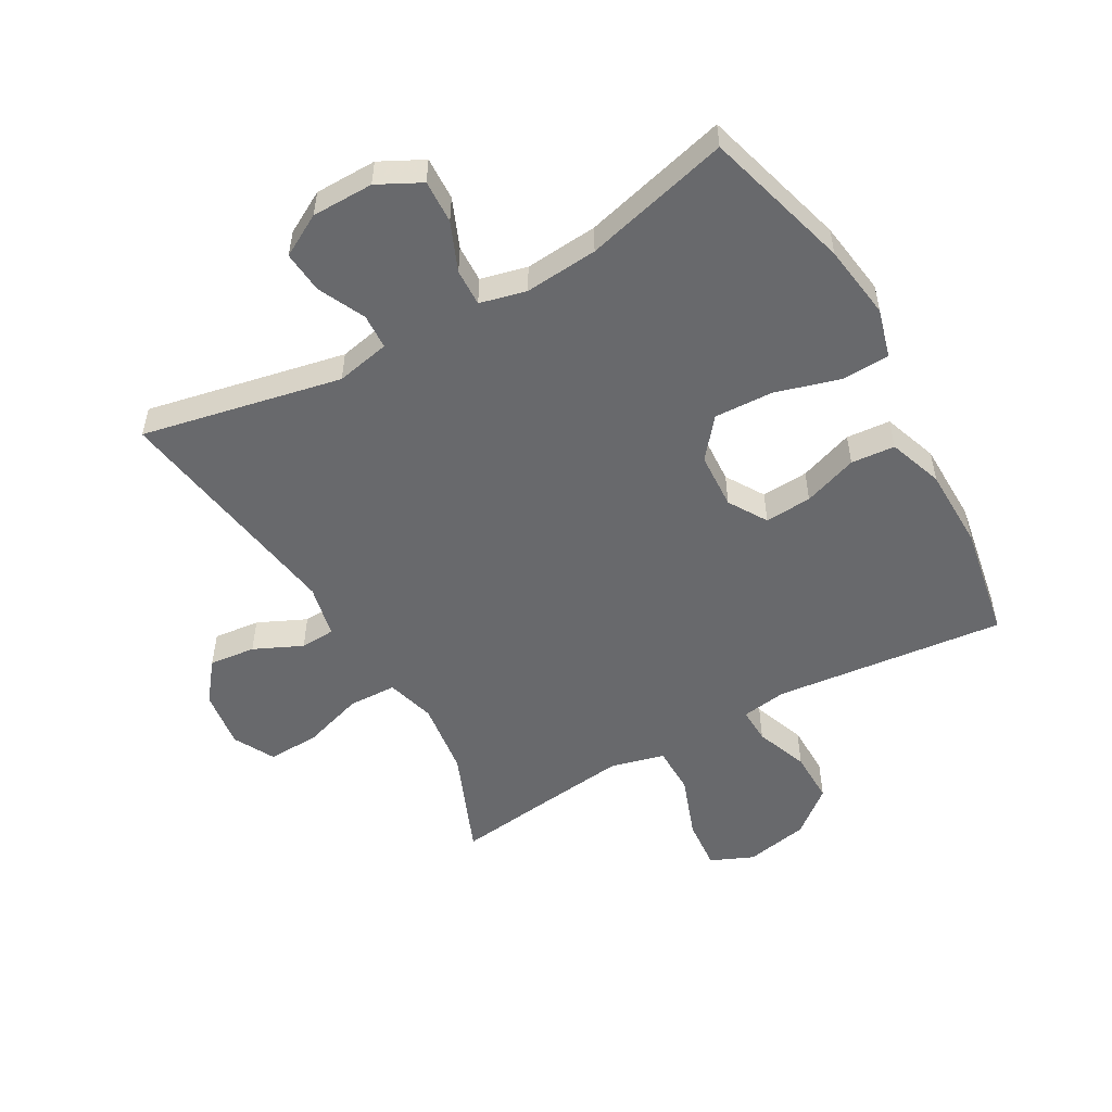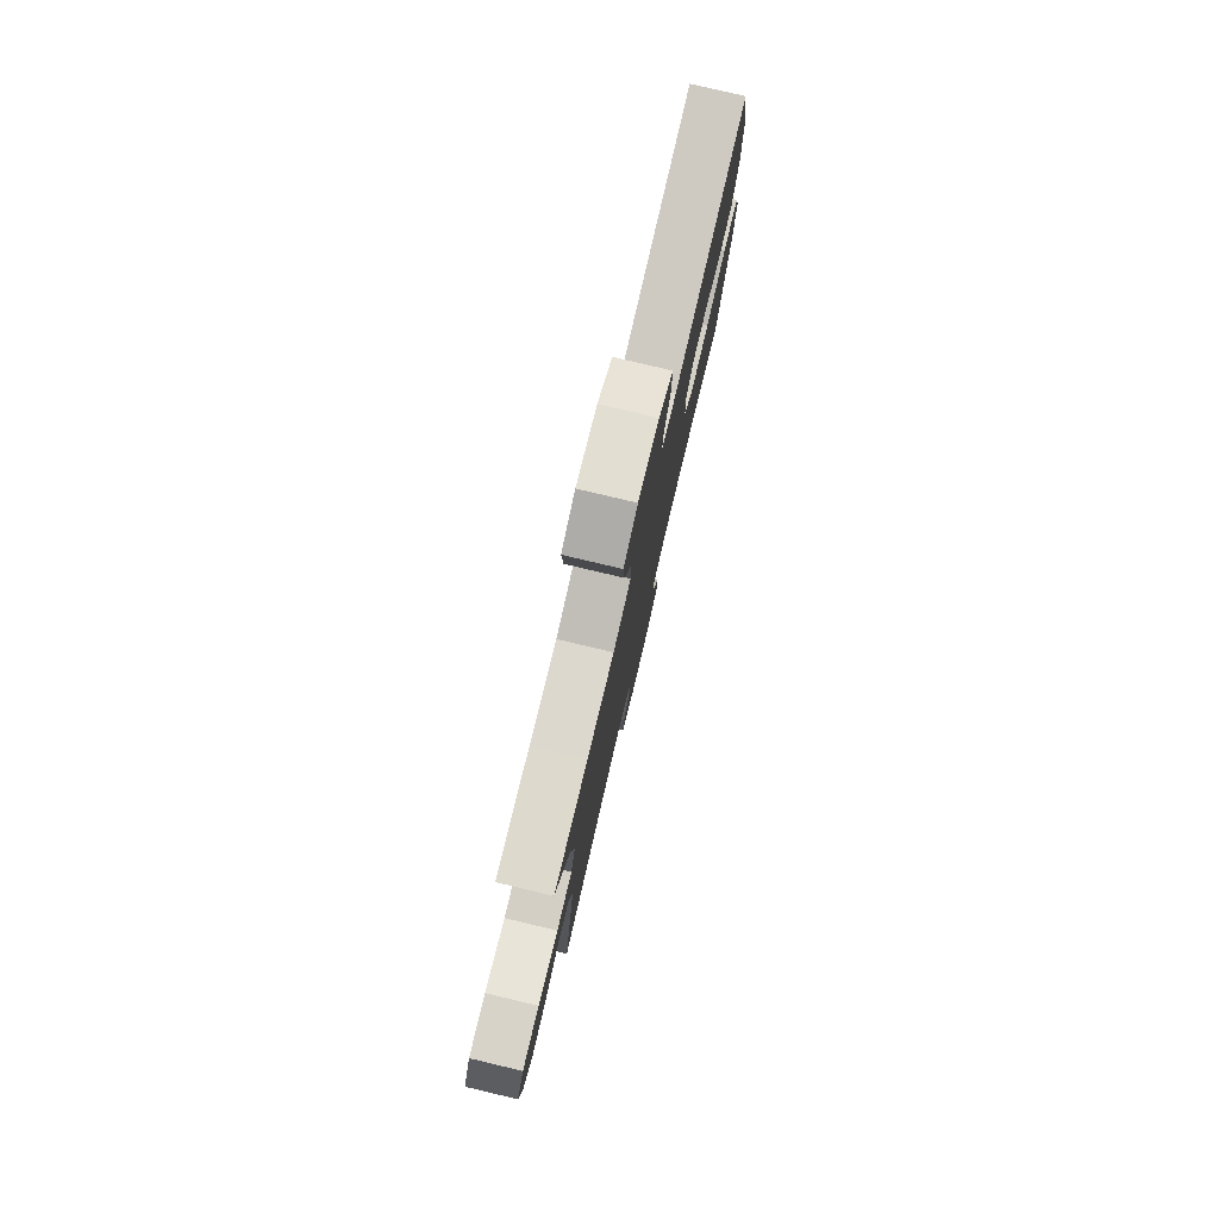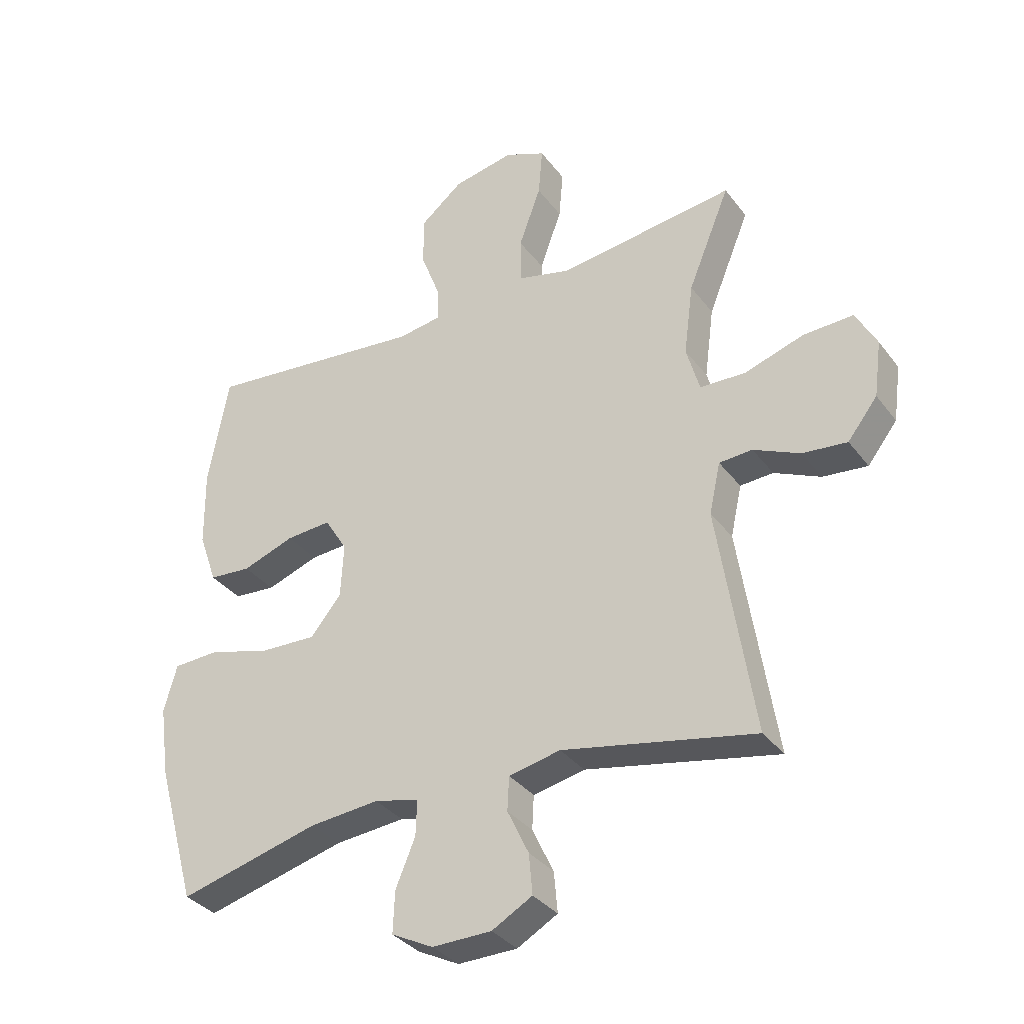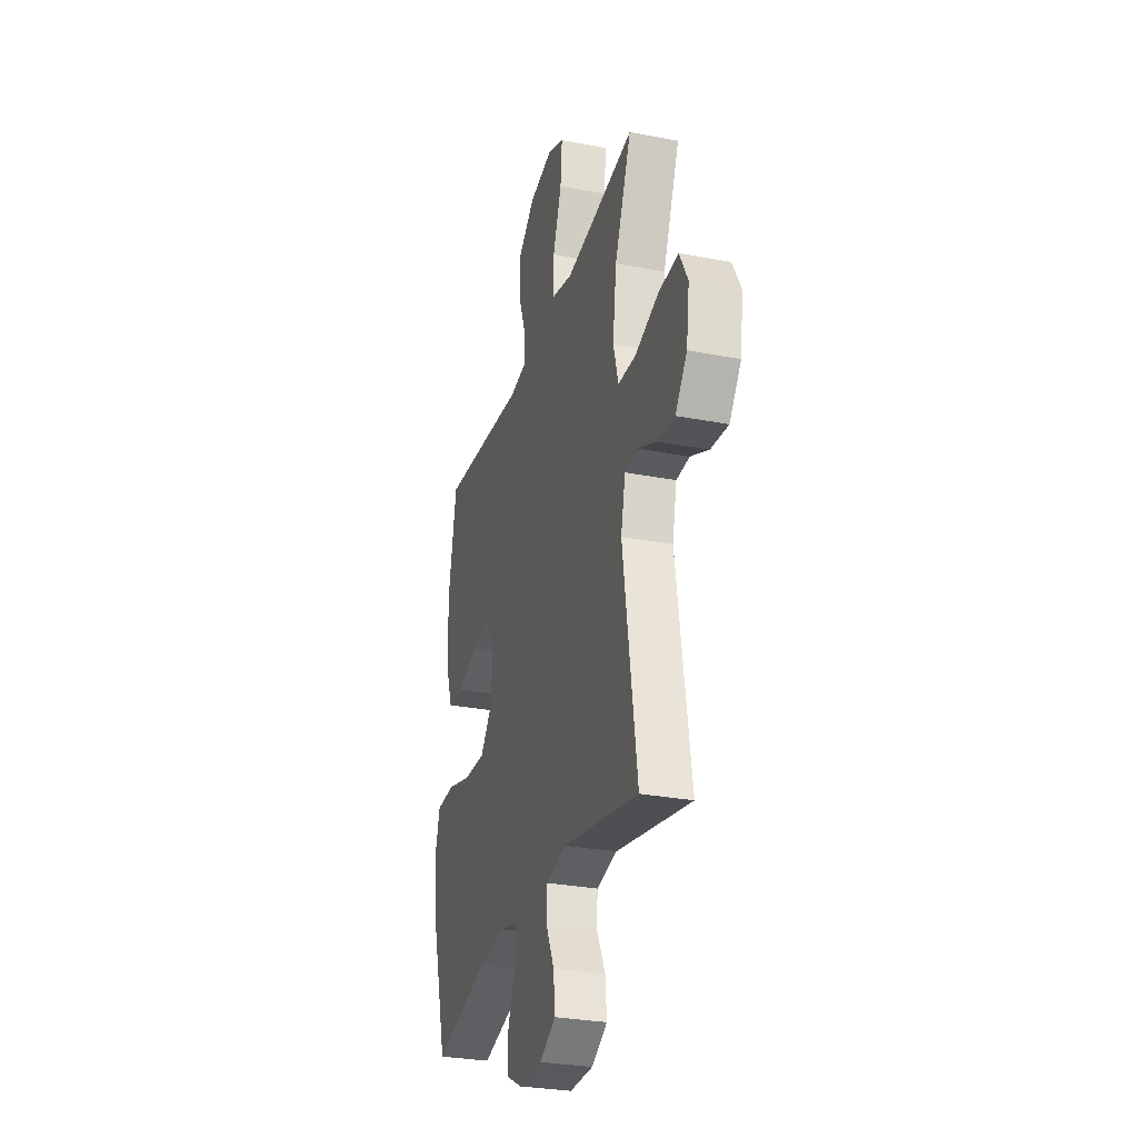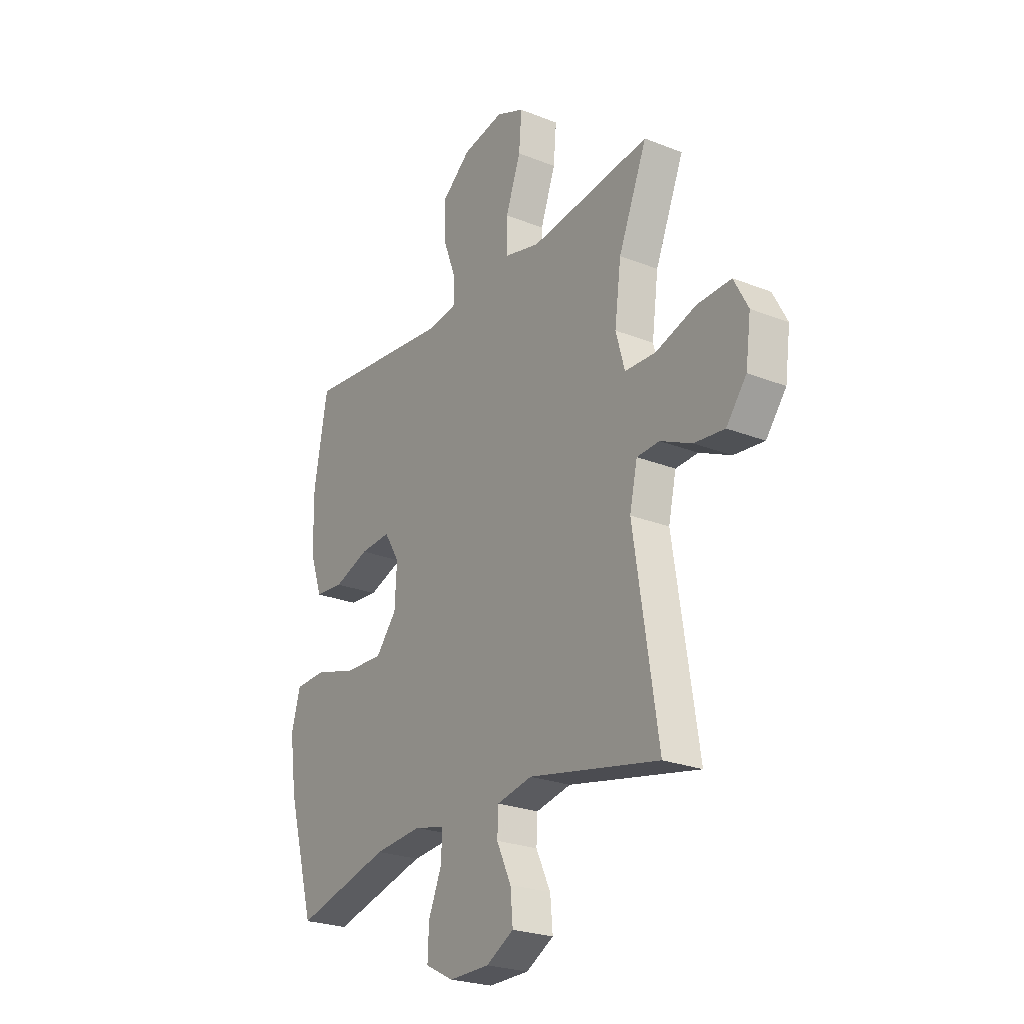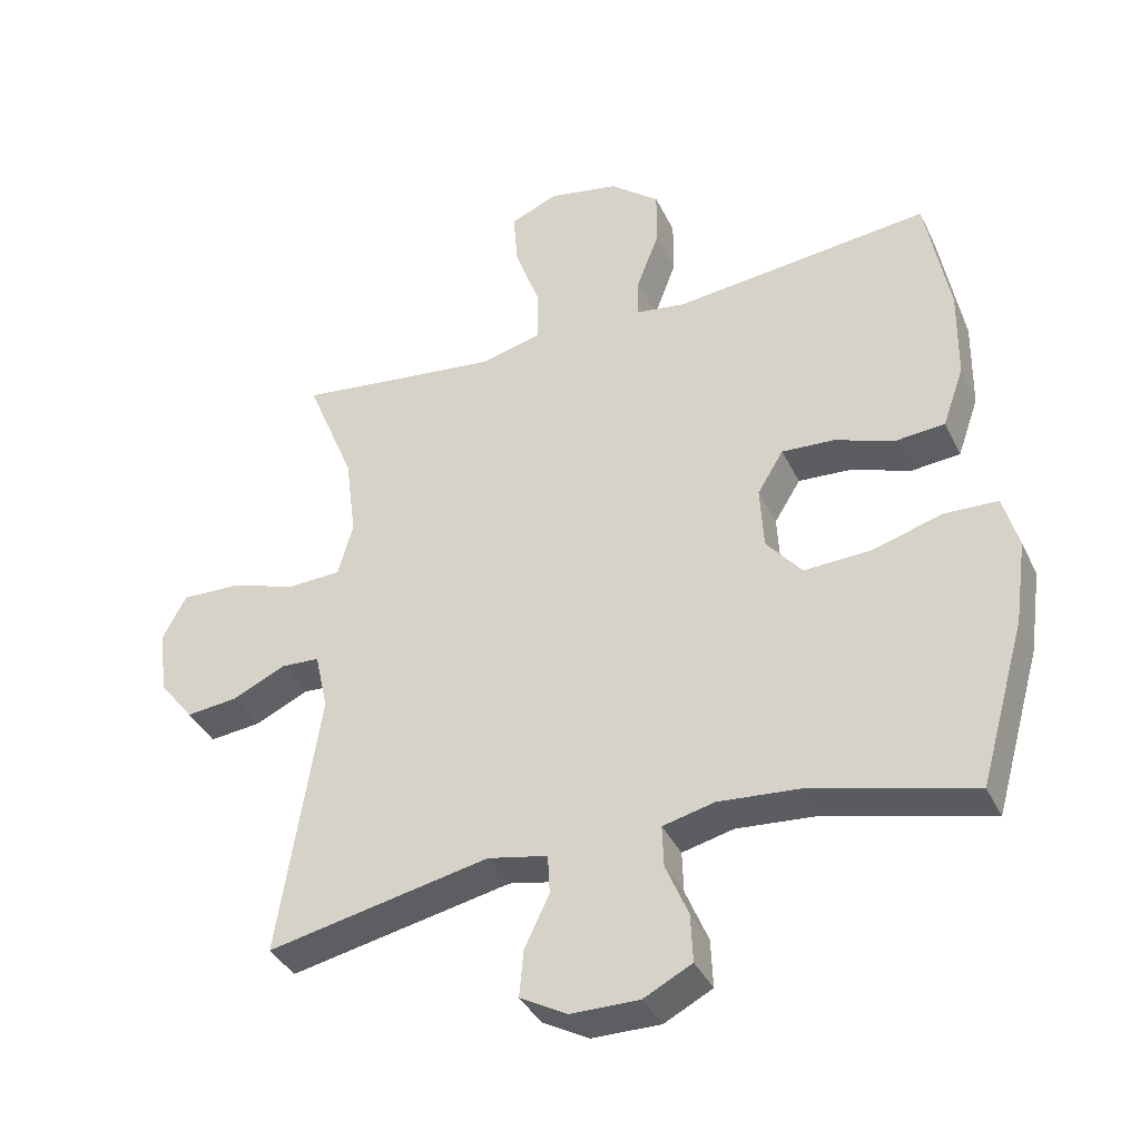
<metadata>
{"format":"obj","ext":"obj","renderer":"f3d","projection":"perspective","resolution":1024,"background":"white","views":[{"elev":-52.7,"azim":-150.5,"up":"+Y"},{"elev":79.3,"azim":103.3,"up":"+Z"},{"elev":-34.4,"azim":31.5,"up":"+Z"},{"elev":-29.2,"azim":74.0,"up":"+Z"},{"elev":-24.6,"azim":56.9,"up":"+Z"},{"elev":-37.9,"azim":-156.5,"up":"+Z"}]}
</metadata>
<code>
v -0.5 0.07 -0.5
v -0.567 0.07 -0.263
v -0.584 0.07 -0.142
v -0.562 0.07 -0.063
v -0.485 0.07 -0.06
v -0.38 0.07 -0.09
v -0.285 0.07 -0.094
v -0.233 0.07 -0.031
v -0.228 0.07 0.061
v -0.266 0.07 0.123
v -0.342 0.07 0.118
v -0.43 0.07 0.087
v -0.501 0.07 0.093
v -0.532 0.07 0.181
v -0.534 0.07 0.314
v -0.5 0.07 0.5
v -0.127 0.07 0.46
v -0.053 0.07 0.471
v -0.055 0.07 0.529
v -0.087 0.07 0.614
v -0.088 0.07 0.699
v -0.016 0.07 0.758
v 0.087 0.07 0.778
v 0.156 0.07 0.748
v 0.149 0.07 0.665
v 0.112 0.07 0.563
v 0.113 0.07 0.485
v 0.2 0.07 0.463
v 0.334 0.07 0.479
v 0.5 0.07 0.5
v 0.429 0.07 0.327
v 0.413 0.07 0.205
v 0.435 0.07 0.126
v 0.512 0.07 0.123
v 0.612 0.07 0.155
v 0.696 0.07 0.158
v 0.731 0.07 0.092
v 0.718 0.07 -0.003
v 0.668 0.07 -0.067
v 0.593 0.07 -0.059
v 0.515 0.07 -0.023
v 0.459 0.07 -0.026
v 0.44 0.07 -0.112
v 0.5 0.07 -0.5
v 0.177 0.07 -0.434
v 0.09 0.07 -0.452
v 0.087 0.07 -0.509
v 0.123 0.07 -0.585
v 0.129 0.07 -0.653
v 0.061 0.07 -0.691
v -0.039 0.07 -0.692
v -0.109 0.07 -0.656
v -0.106 0.07 -0.586
v -0.073 0.07 -0.507
v -0.071 0.07 -0.447
v -0.146 0.07 -0.429
v -0.264 0.07 -0.439
v -0.5 0 -0.5
v -0.567 0 -0.263
v -0.584 0 -0.142
v -0.562 0 -0.063
v -0.485 0 -0.06
v -0.38 0 -0.09
v -0.285 0 -0.094
v -0.233 0 -0.031
v -0.228 0 0.061
v -0.266 0 0.123
v -0.342 0 0.118
v -0.43 0 0.087
v -0.501 0 0.093
v -0.532 0 0.181
v -0.534 0 0.314
v -0.5 0 0.5
v -0.127 0 0.46
v -0.053 0 0.471
v -0.055 0 0.529
v -0.087 0 0.614
v -0.088 0 0.699
v -0.016 0 0.758
v 0.087 0 0.778
v 0.156 0 0.748
v 0.149 0 0.665
v 0.112 0 0.563
v 0.113 0 0.485
v 0.2 0 0.463
v 0.334 0 0.479
v 0.5 0 0.5
v 0.429 0 0.327
v 0.413 0 0.205
v 0.435 0 0.126
v 0.512 0 0.123
v 0.612 0 0.155
v 0.696 0 0.158
v 0.731 0 0.092
v 0.718 0 -0.003
v 0.668 0 -0.067
v 0.593 0 -0.059
v 0.515 0 -0.023
v 0.459 0 -0.026
v 0.44 0 -0.112
v 0.5 0 -0.5
v 0.177 0 -0.434
v 0.09 0 -0.452
v 0.087 0 -0.509
v 0.123 0 -0.585
v 0.129 0 -0.653
v 0.061 0 -0.691
v -0.039 0 -0.692
v -0.109 0 -0.656
v -0.106 0 -0.586
v -0.073 0 -0.507
v -0.071 0 -0.447
v -0.146 0 -0.429
v -0.264 0 -0.439
f 51 52 53 54
f 51 54 55
f 50 51 55
f 47 48 49 50
f 46 47 50 55
f 45 46 55 56
f 43 44 45
f 42 43 45 56
f 38 39 40 41
f 38 41 42
f 37 38 42
f 34 35 36 37
f 33 34 37 42
f 32 33 42 56
f 29 30 31
f 28 29 31 32
f 27 28 32 56
f 23 24 25 26
f 19 20 21 22
f 18 19 22 23
f 14 15 16 17
f 14 17 18
f 11 12 13 14
f 10 11 14 18
f 9 10 18
f 8 9 18 23
f 3 4 5 6
f 3 6 7
f 57 1 2 3
f 57 3 7
f 56 57 7 8
f 26 27 56
f 8 23 26 56
f 111 110 109 108
f 112 111 108
f 112 108 107
f 107 106 105 104
f 112 107 104 103
f 113 112 103 102
f 102 101 100
f 113 102 100 99
f 98 97 96 95
f 99 98 95
f 99 95 94
f 94 93 92 91
f 99 94 91 90
f 113 99 90 89
f 88 87 86
f 89 88 86 85
f 113 89 85 84
f 83 82 81 80
f 79 78 77 76
f 80 79 76 75
f 74 73 72 71
f 75 74 71
f 71 70 69 68
f 75 71 68 67
f 75 67 66
f 80 75 66 65
f 63 62 61 60
f 64 63 60
f 60 59 58 114
f 64 60 114
f 65 64 114 113
f 113 84 83
f 113 83 80 65
f 1 58 59 2
f 2 59 60 3
f 3 60 61 4
f 4 61 62 5
f 5 62 63 6
f 6 63 64 7
f 7 64 65 8
f 8 65 66 9
f 9 66 67 10
f 10 67 68 11
f 11 68 69 12
f 12 69 70 13
f 13 70 71 14
f 14 71 72 15
f 15 72 73 16
f 16 73 74 17
f 17 74 75 18
f 18 75 76 19
f 19 76 77 20
f 20 77 78 21
f 21 78 79 22
f 22 79 80 23
f 23 80 81 24
f 24 81 82 25
f 25 82 83 26
f 26 83 84 27
f 27 84 85 28
f 28 85 86 29
f 29 86 87 30
f 30 87 88 31
f 31 88 89 32
f 32 89 90 33
f 33 90 91 34
f 34 91 92 35
f 35 92 93 36
f 36 93 94 37
f 37 94 95 38
f 38 95 96 39
f 39 96 97 40
f 40 97 98 41
f 41 98 99 42
f 42 99 100 43
f 43 100 101 44
f 44 101 102 45
f 45 102 103 46
f 46 103 104 47
f 47 104 105 48
f 48 105 106 49
f 49 106 107 50
f 50 107 108 51
f 51 108 109 52
f 52 109 110 53
f 53 110 111 54
f 54 111 112 55
f 55 112 113 56
f 56 113 114 57
f 57 114 58 1

</code>
